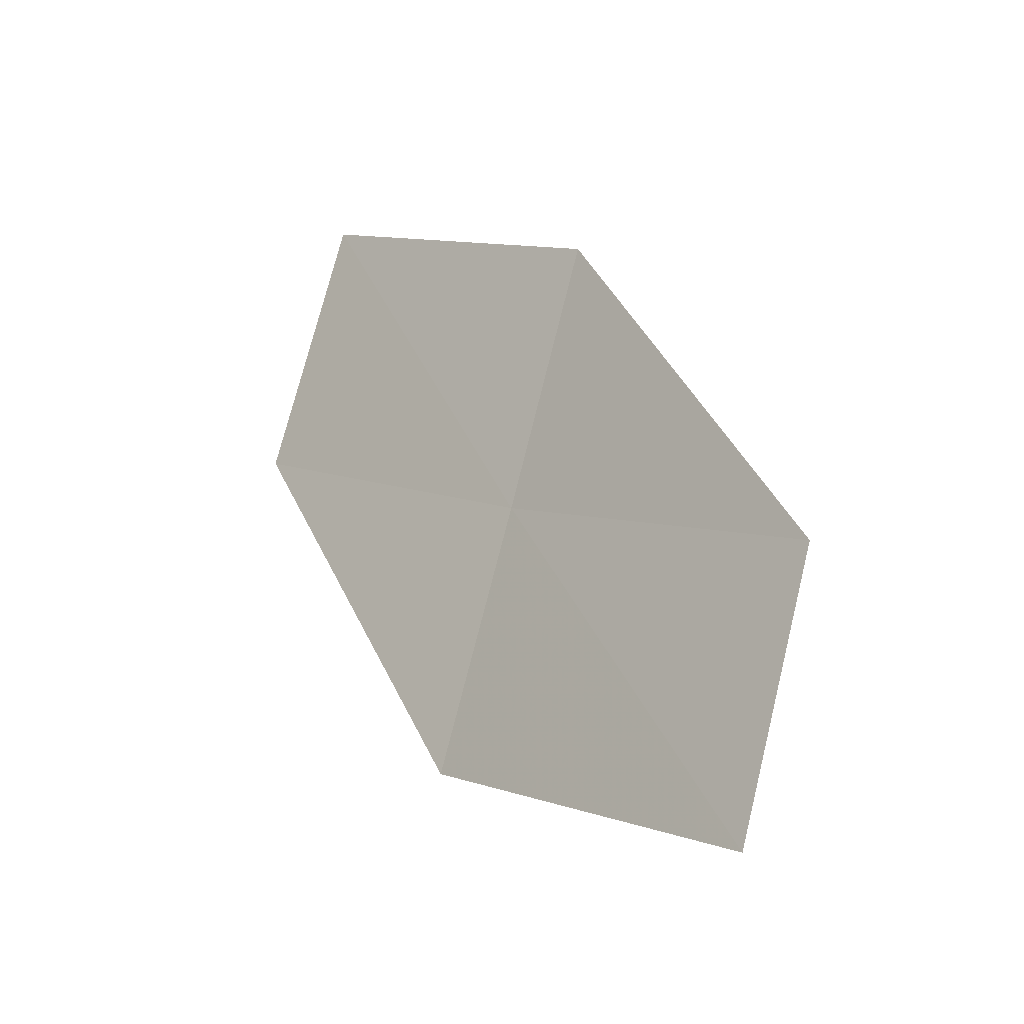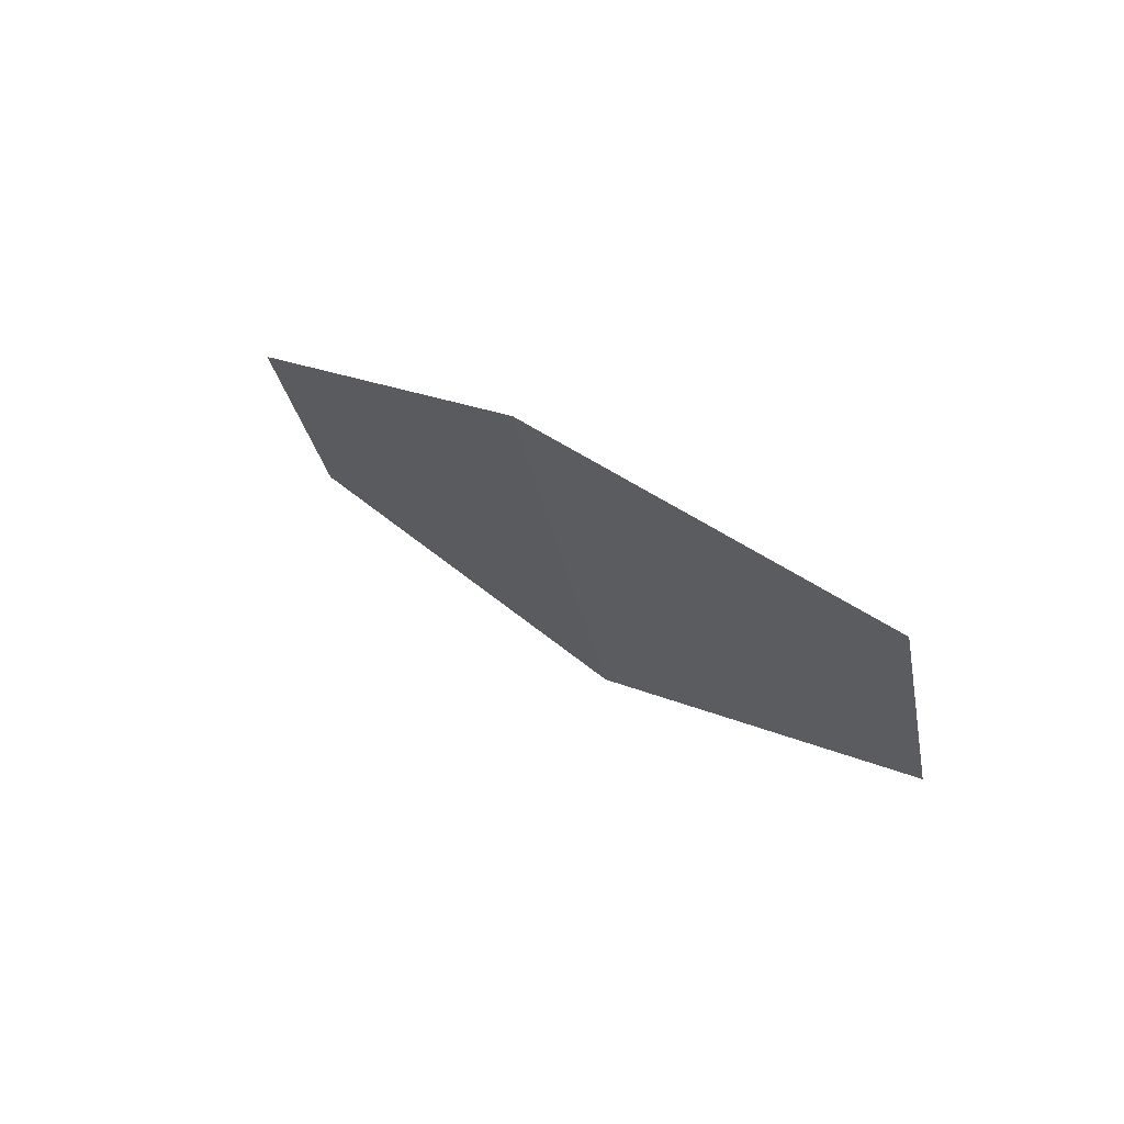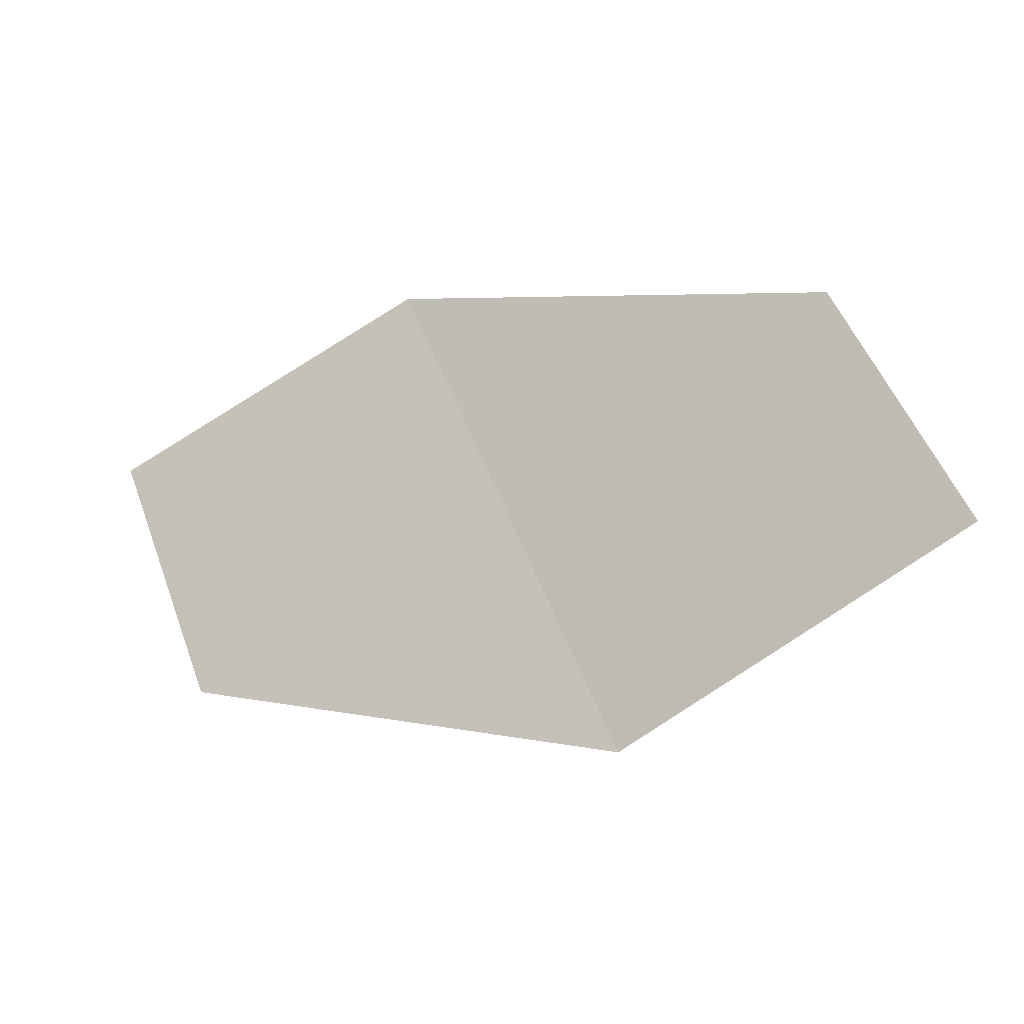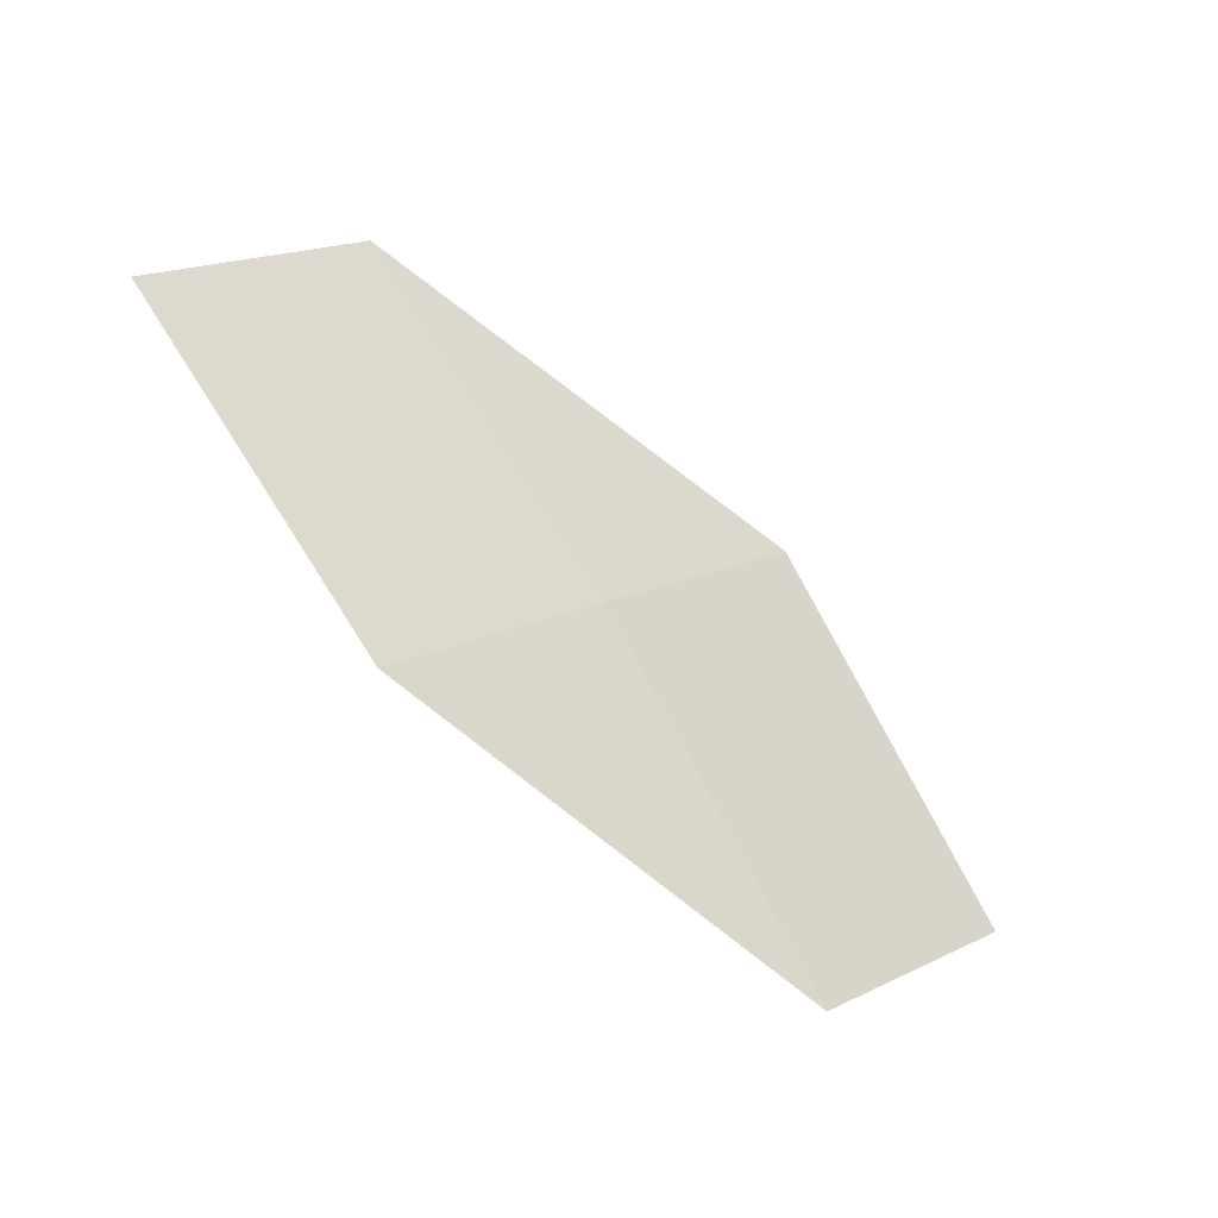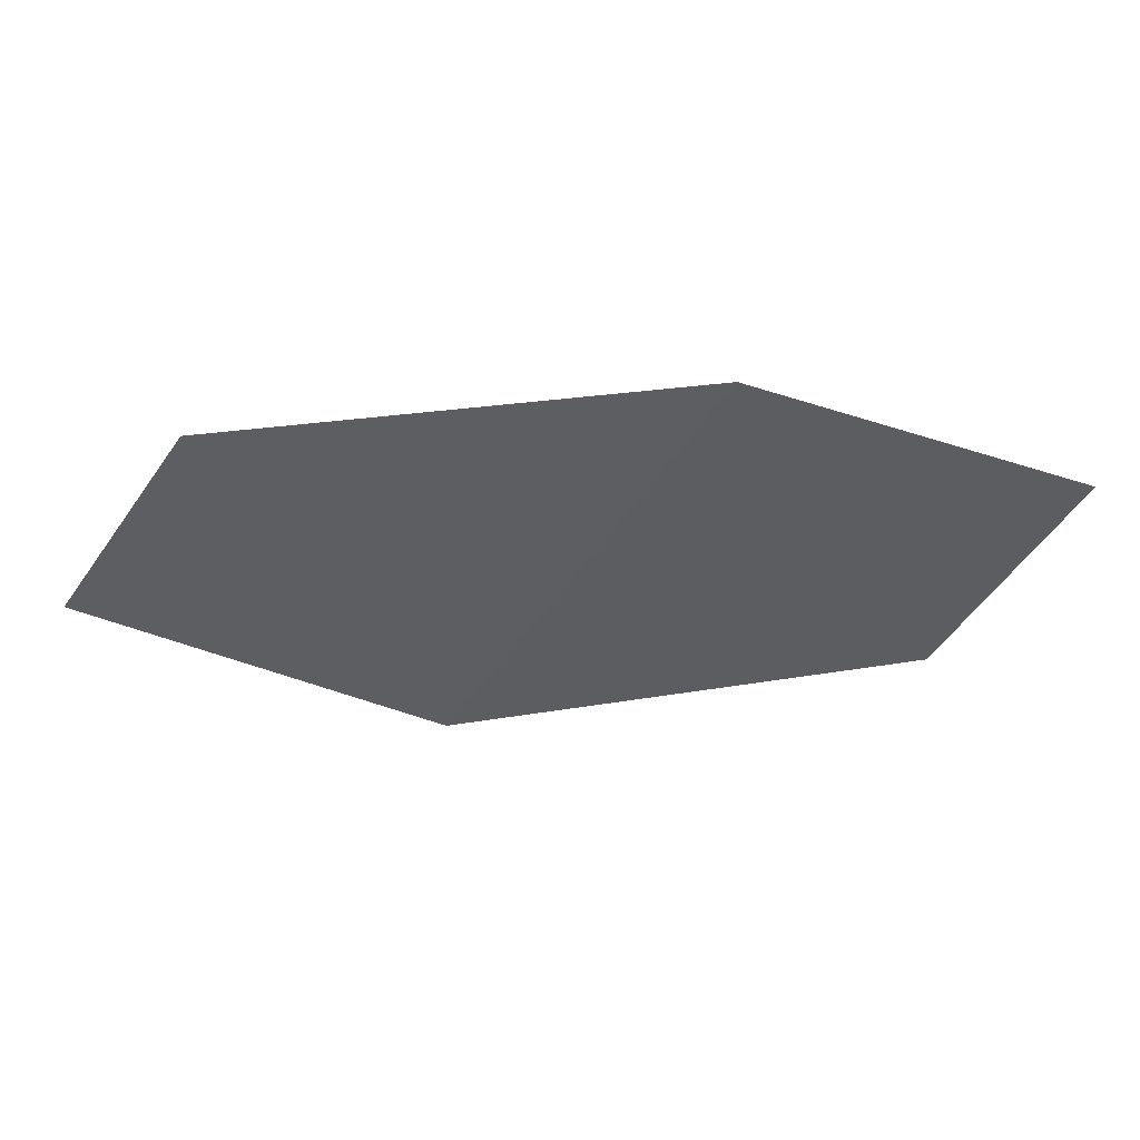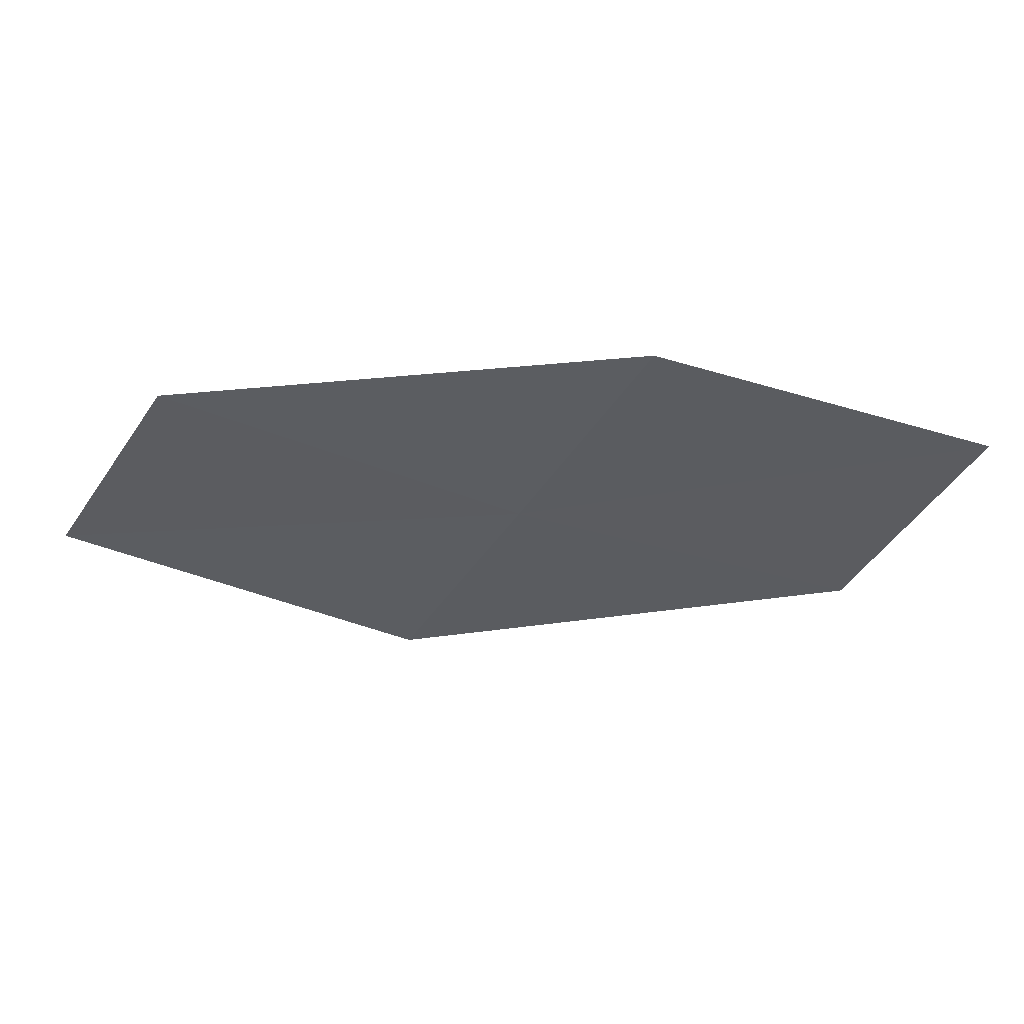
<metadata>
{"format":"obj","ext":"obj","renderer":"f3d","projection":"perspective","resolution":1024,"background":"white","views":[{"elev":37.2,"azim":-142.2,"up":"+Y"},{"elev":19.7,"azim":29.5,"up":"+Y"},{"elev":-70.8,"azim":-165.2,"up":"+Z"},{"elev":71.5,"azim":-140.5,"up":"+Z"},{"elev":13.8,"azim":-24.6,"up":"+Y"},{"elev":16.9,"azim":-21.4,"up":"+Y"}]}
</metadata>
<code>
v -6.656 -22.67 22.78
v -8.042 -22.09 22.66
v -8.308 -22.83 21.91
v -6.88 -23.43 22.04
v -5.226 -23.14 22.88
v -6.43 -21.9 23.51
v -5.047 -22.34 23.6
f 1 2 3
f 1 3 4
f 1 4 5
f 1 6 2
f 1 7 6
f 1 5 7

</code>
